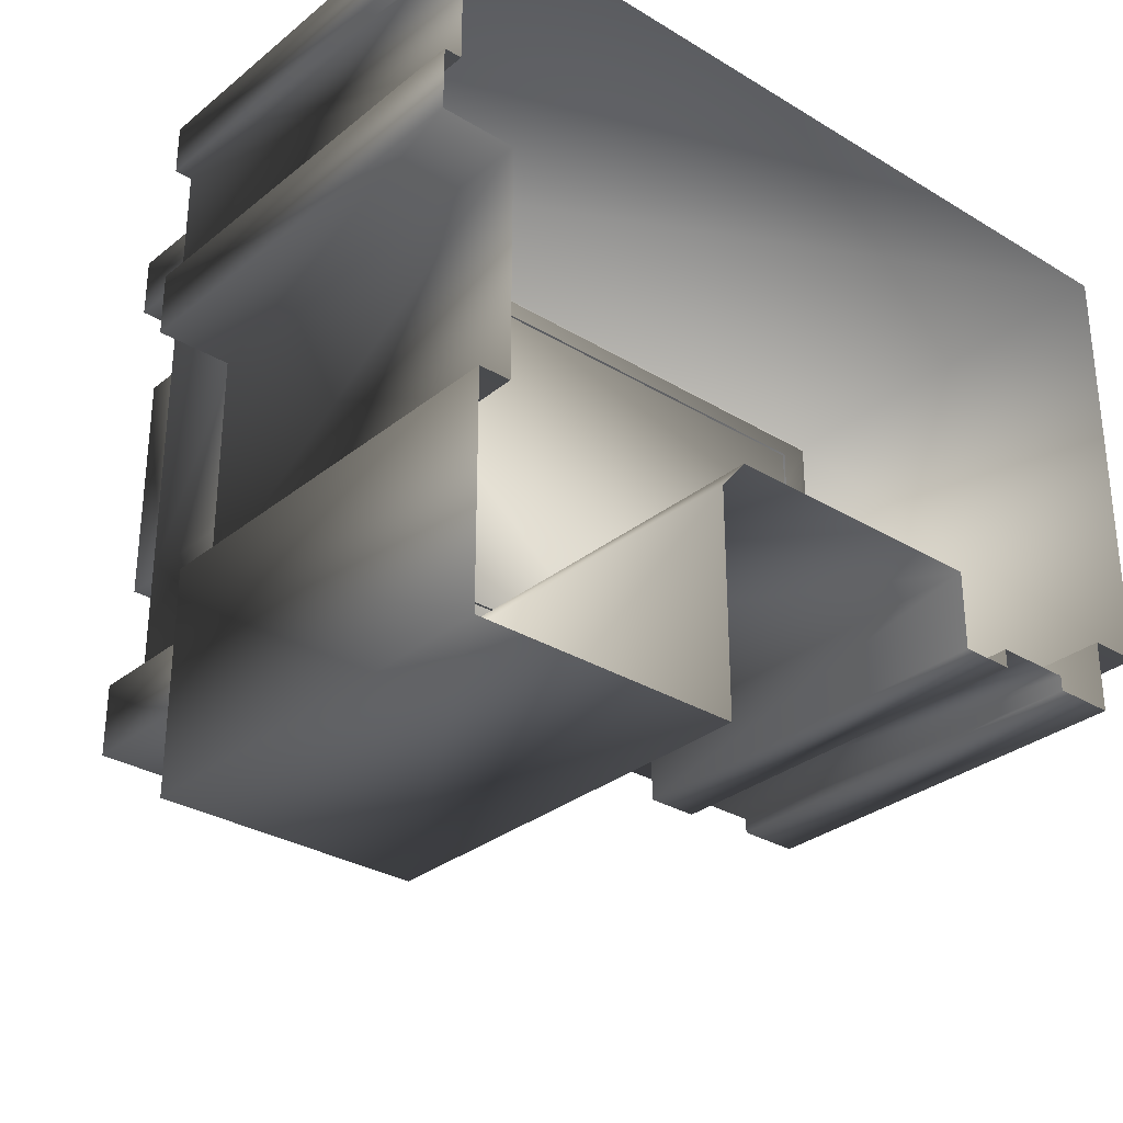
<metadata>
{"format":"obj","ext":"obj","renderer":"f3d","projection":"perspective","resolution":1024,"background":"white","views":[{"elev":-30.7,"azim":-41.1,"up":"+Z"}]}
</metadata>
<code>
g fcbg_cityforest_building_0011
v -9.529 10.19 -8.607
v -8.684 10.19 -3.701
v -9.53 10.19 -3.702
v -3.2 10.19 -8.608
v -3.198 10.19 -3.019
v -2.618 10.19 -2.243
v -8.678 10.19 2.988
v -8.689 10.19 8.529
v 4.715 10.19 -2.241
v -10.15 10.19 4.114
v -10.53 10.19 2.988
v -10.53 10.19 4.113
v -10.15 10.19 7.583
v -10.57 10.19 8.529
v -10.57 10.19 7.583
v 10.58 10.19 8.524
v 9.253 10.19 -2.281
v 10.58 10.19 -2.28
v 5.732 10.19 -3.755
v 4.716 10.19 -4.154
v 5.732 10.19 -4.154
v 8.018 10.19 -3.754
v 9.254 10.19 -4.138
v 8.018 10.19 -4.138
v -8.684 0.002495 8.752
v -10.73 0.002495 8.752
v -10.73 10.38 8.752
v -8.684 10.38 8.752
v 10.73 0.002495 8.752
v -10.57 10.38 8.529
v 10.73 10.38 8.752
v 10.73 0.002495 -2.431
v 10.73 10.38 -2.431
v 10.58 10.38 -2.28
v 10.58 10.38 8.524
v 10.58 10.19 -2.28
v 10.58 10.19 8.524
v -8.689 10.38 8.529
v -8.689 10.19 8.529
v -10.57 10.19 8.529
v 9.395 0.002495 -2.431
v 10.73 0.002495 -2.431
v 10.73 10.38 -2.431
v 9.395 10.38 -2.431
v 9.395 0.002495 -4.261
v 10.58 10.38 -2.28
v 9.395 10.38 -4.261
v 7.828 0.002495 -4.261
v 9.253 10.38 -2.281
v 9.253 10.19 -2.281
v 10.58 10.19 -2.28
v 9.254 10.19 -4.138
v 9.254 10.38 -4.138
v 8.018 10.19 -4.138
v 7.828 10.38 -4.261
v 8.018 10.38 -4.138
v 8.018 10.19 -3.754
v 8.018 10.38 -3.754
v 7.828 10.38 -3.888
v 7.828 0.002495 -3.888
v -9.53 10.19 -3.702
v -9.529 10.38 -8.607
v -9.529 10.19 -8.607
v -9.53 10.38 -3.702
v -8.684 10.19 -3.701
v -9.649 10.38 -3.174
v -9.649 10.38 -8.752
v -9.649 0.002495 -8.752
v -9.649 0.002495 -3.174
v -8.856 0.002495 -3.174
v -8.856 10.38 -3.174
v -8.856 0.002495 2.727
v -8.684 10.38 -3.701
v -8.678 10.19 2.988
v -8.678 10.38 2.988
v -10.53 10.19 2.988
v -8.856 10.38 2.727
v -10.73 0.002495 2.727
v -10.73 10.38 2.727
v -10.73 0.002495 4.325
v -10.53 10.38 2.988
v -10.53 10.19 4.113
v -10.73 10.38 4.325
v -10.53 10.38 4.113
v -10.15 10.19 4.114
v -10.3 10.38 4.325
v -10.3 0.002495 4.325
v -10.15 10.38 4.114
v -10.15 10.19 7.583
v -10.15 10.38 7.583
v -10.57 10.19 7.583
v -10.3 10.38 7.467
v -10.3 0.002495 7.467
v -10.57 10.38 7.583
v -10.57 10.19 8.529
v -10.57 10.38 8.529
v -10.73 10.38 7.467
v -10.73 0.002495 7.467
v -10.73 10.38 8.752
v -10.73 0.002495 8.752
v 5.732 10.19 -3.755
v 8.018 10.38 -3.754
v 8.018 10.19 -3.754
v 5.732 10.38 -3.755
v 5.732 10.19 -4.154
v 7.828 10.38 -3.888
v 5.732 10.38 -4.154
v 4.716 10.19 -4.154
v 5.881 10.38 -3.888
v 7.828 0.002495 -3.888
v 5.881 0.002495 -3.888
v 5.881 10.38 -4.357
v 5.881 0.002495 -4.357
v 4.533 0.002495 -4.357
v 4.533 10.38 -4.357
v 4.533 0.002495 -2.363
v 4.716 10.38 -4.154
v 4.715 10.19 -2.241
v 4.715 10.38 -2.241
v -2.618 10.19 -2.243
v 4.533 10.38 -2.363
v -2.618 10.38 -2.243
v -3.198 10.19 -3.019
v -2.374 10.38 -2.363
v -2.374 0.002495 -2.363
v -3.038 0.002495 -3.174
v -3.198 10.38 -3.019
v -3.2 10.19 -8.608
v -3.038 10.38 -3.174
v -3.2 10.38 -8.608
v -9.529 10.19 -8.607
v -9.529 10.38 -8.607
v -3.038 10.38 -8.752
v -3.038 0.002495 -8.752
v -9.649 10.38 -8.752
v -9.649 0.002495 -8.752
v 6.288 14.25 7.312
v 8.817 14.6 7.238
v 8.899 14.25 7.312
v 6.369 14.6 7.238
v 8.817 14.6 6.27
v 6.369 14.6 6.27
v 6.288 14.25 6.194
v 6.288 14.25 7.312
v 8.899 14.25 7.312
v 8.817 14.6 7.238
v 8.817 14.6 6.27
v 8.899 14.25 6.194
v 8.899 14.25 6.194
v 8.817 14.6 6.27
v 6.369 14.6 6.27
v 6.288 14.25 6.194
v -7.623 14.28 -4.352
v -8.515 14.28 -4.352
v -8.515 14.28 -5.664
v -4.065 14.28 -5.665
v -4.065 14.28 -0.7404
v -7.623 14.28 -0.7377
v -7.623 14.28 6.677
v -4.059 14.28 7.828
v -8.637 14.28 7.828
v -8.639 14.28 6.677
v 9.421 14.28 7.828
v 9.42 14.28 -0.7404
v 9.734 10.12 -1.052
v 9.734 10.12 8.013
v 9.734 14.51 8.013
v 9.734 14.51 -1.052
v 9.421 14.51 7.828
v 9.42 14.51 -0.7404
v 9.42 14.28 -0.7404
v 9.421 14.28 7.828
v -3.774 10.12 -1.052
v 9.734 10.12 -1.052
v 9.734 14.51 -1.052
v -3.774 14.51 -1.052
v 9.42 14.51 -0.7404
v -4.065 14.51 -0.7404
v -4.065 14.28 -0.7404
v 9.42 14.28 -0.7404
v -3.774 10.12 -1.052
v -3.774 14.51 -5.92
v -3.774 10.12 -5.92
v -3.774 14.51 -1.052
v -4.065 14.51 -5.665
v -4.065 14.51 -0.7404
v -4.065 14.28 -5.665
v -4.065 14.28 -0.7404
v -8.749 10.12 -5.92
v -3.774 10.12 -5.92
v -3.774 14.51 -5.92
v -8.749 14.51 -5.92
v -8.749 10.12 -4.13
v -4.065 14.51 -5.665
v -8.749 14.51 -4.13
v -7.877 10.12 -4.13
v -8.515 14.51 -5.664
v -7.877 14.51 -4.13
v -7.877 10.12 -0.7377
v -7.877 14.51 -0.7377
v -7.623 14.51 -0.7377
v -8.515 14.28 -5.664
v -4.065 14.28 -5.665
v -8.515 14.28 -4.352
v -8.515 14.51 -4.352
v -7.623 14.28 -4.352
v -7.623 14.28 -0.7377
v -7.623 14.51 -4.352
v -4.059 14.28 7.828
v 9.421 14.28 7.828
v 9.421 14.51 7.828
v -4.059 14.51 7.828
v -8.637 14.28 7.828
v -4.058 14.51 8.013
v 9.734 14.51 8.013
v 9.734 10.12 8.013
v -4.058 10.12 8.013
v -8.637 14.51 7.828
v -8.836 14.51 8.013
v -8.836 10.12 8.013
v -8.836 10.12 6.482
v -8.639 14.51 6.677
v -8.639 14.28 6.677
v -8.836 14.51 6.482
v -7.877 14.51 6.482
v -7.877 10.12 6.482
v -7.623 14.51 6.677
v -7.623 14.28 6.677
v -7.623 14.28 -0.7377
v -7.623 14.51 -0.7377
v -7.877 14.51 -0.7377
v -7.877 10.12 -0.7377
v -0.6491 16.12 3.22
v -0.6491 17.12 3.22
v 1.348 17.12 3.22
v 1.348 16.12 3.22
v -0.6491 17.12 3.22
v 1.348 17.12 1.952
v -0.6491 17.12 1.952
v -0.6491 16.12 1.952
v -0.6491 16.12 3.22
v 1.348 16.12 3.22
v 1.348 17.12 3.22
v 1.348 17.12 1.952
v 1.348 16.12 1.952
v 1.348 16.12 1.952
v 1.348 17.12 1.952
v -0.6491 17.12 1.952
v -0.6491 16.12 1.952
v 2.566 16.13 3.913
v 3.379 16.89 3.913
v 3.379 16.13 3.913
v 2.566 16.89 3.913
v 3.379 16.89 2.767
v 2.566 16.89 2.767
v 2.566 16.13 2.767
v 2.566 16.13 3.913
v 3.379 16.13 3.913
v 3.379 16.89 3.913
v 3.379 16.89 2.767
v 3.379 16.13 2.767
v 3.379 16.13 2.767
v 3.379 16.89 2.767
v 2.566 16.89 2.767
v 2.566 16.13 2.767
v -2.711 16.13 3.913
v -1.898 16.89 3.913
v -1.898 16.13 3.913
v -2.711 16.89 3.913
v -1.898 16.89 2.767
v -2.711 16.89 2.767
v -2.711 16.13 2.767
v -2.711 16.13 3.913
v -1.898 16.13 3.913
v -1.898 16.89 3.913
v -1.898 16.89 2.767
v -1.898 16.13 2.767
v -1.898 16.13 2.767
v -1.898 16.89 2.767
v -2.711 16.89 2.767
v -2.711 16.13 2.767
v 5.967 16.43 1.585
v 6.194 16.43 2.507
v 5.967 16.43 2.507
v 6.194 16.43 1.585
v 6.65 16.43 1.585
v 6.65 16.43 2.507
v 6.877 16.43 1.585
v 6.877 16.43 2.507
v 6.662 16.43 3.789
v 6.189 16.43 3.789
v 6.189 16.43 4.352
v 6.662 16.43 4.352
v 5.228 16.43 3.789
v 5.228 16.43 4.352
v 6.877 16.43 1.585
v 6.65 16.43 1.585
v 6.65 16.13 1.585
v 6.877 16.13 1.585
v 6.877 16.13 2.507
v 6.877 16.43 2.507
v 6.65 16.13 2.507
v 6.65 16.43 2.507
v 6.662 16.13 3.789
v 6.662 16.43 3.789
v 6.662 16.13 4.352
v 6.662 16.43 4.352
v 5.228 16.13 3.789
v 5.228 16.43 3.789
v 5.228 16.43 4.352
v 5.228 16.13 4.352
v 6.189 16.13 4.352
v 6.189 16.43 4.352
v 6.662 16.43 4.352
v 6.662 16.13 4.352
v 5.228 16.43 3.789
v 5.228 16.13 3.789
v 6.189 16.13 3.789
v 6.189 16.43 3.789
v 6.189 16.43 3.789
v 6.189 16.13 3.789
v 6.194 16.13 2.507
v 6.194 16.43 2.507
v 5.967 16.43 2.507
v 5.967 16.13 2.507
v 5.967 16.13 1.585
v 5.967 16.43 1.585
v 6.194 16.13 1.585
v 6.194 16.43 1.585
v 6.65 16.13 1.585
v 6.65 16.43 1.585
v -3.202 16.13 6.351
v 0.359 16.13 7.085
v -3.202 16.13 7.085
v 0.359 16.13 0.6977
v -4.058 16.13 5.614
v -4.058 16.13 6.351
v 3.92 16.13 6.351
v 3.92 16.13 7.085
v -5.428 16.13 0.6984
v -7.145 16.13 5.613
v -7.144 16.13 -0.1431
v -5.428 16.13 -0.1429
v 4.776 16.13 5.614
v 4.776 16.13 6.351
v 6.146 16.13 0.6984
v 7.863 16.13 5.613
v 7.863 16.13 -0.1431
v 6.146 16.13 -0.1429
v -3.202 16.26 6.351
v -3.349 16.26 7.209
v -3.349 16.26 6.483
v -3.202 16.26 7.085
v -3.202 16.13 7.085
v -3.202 16.13 6.351
v 0.359 16.26 7.209
v 0.359 16.26 7.085
v 0.359 16.13 7.085
v -3.202 16.13 7.085
v 3.92 16.26 7.085
v 3.92 16.13 7.085
v 0.359 14.24 7.209
v -3.349 14.24 7.209
v -3.349 16.26 6.483
v -3.349 14.24 6.483
v 4.067 16.26 7.209
v 4.067 14.24 7.209
v 4.067 16.26 6.483
v 4.067 14.24 6.483
v 3.92 16.26 6.351
v 4.067 16.26 6.483
v 3.92 16.13 7.085
v 3.92 16.13 6.351
v -5.275 14.24 -0.3042
v -7.315 16.26 -0.3042
v -7.315 14.24 -0.3042
v -5.275 16.26 -0.3042
v -7.144 16.26 -0.1431
v -5.275 16.26 0.4983
v -5.275 14.24 0.4983
v 0.359 14.24 0.4983
v -5.428 16.26 -0.1429
v -7.144 16.13 -0.1431
v -5.428 16.13 -0.1429
v -5.428 16.26 0.6984
v -5.428 16.13 0.6984
v 0.359 16.26 0.4983
v 0.359 16.26 0.6977
v 0.359 16.13 0.6977
v 6.146 16.13 0.6984
v 6.146 16.26 0.6984
v 6.146 16.13 -0.1429
v 5.993 16.26 0.4983
v 5.993 14.24 0.4983
v 5.993 14.24 -0.3042
v 6.146 16.26 -0.1429
v 7.863 16.13 -0.1431
v 7.863 16.26 -0.1431
v 5.993 16.26 -0.3042
v 8.033 16.26 -0.3042
v 8.033 14.24 -0.3042
v -7.315 14.24 5.771
v -7.315 14.24 -0.3042
v -7.315 16.26 -0.3042
v -7.315 16.26 5.771
v -7.144 16.26 -0.1431
v -7.145 16.26 5.613
v -7.145 16.13 5.613
v -7.144 16.13 -0.1431
v -7.315 14.24 5.771
v -4.202 16.26 5.771
v -4.202 14.24 5.771
v -7.315 16.26 5.771
v -7.145 16.26 5.613
v -4.058 16.26 5.614
v -4.058 16.13 5.614
v -7.145 16.13 5.613
v -4.202 14.24 6.483
v -4.202 14.24 5.771
v -4.202 16.26 5.771
v -4.202 16.26 6.483
v -3.349 14.24 6.483
v -3.349 16.26 6.483
v -3.202 16.26 6.351
v -4.058 16.26 6.351
v -3.202 16.13 6.351
v -4.058 16.13 6.351
v -4.202 16.26 5.771
v -4.058 16.26 5.614
v -4.058 16.13 6.351
v -4.058 16.13 5.614
v 8.033 14.24 5.771
v 8.033 16.26 -0.3042
v 8.033 14.24 -0.3042
v 8.033 16.26 5.771
v 7.863 16.26 -0.1431
v 7.863 16.26 5.613
v 7.863 16.13 5.613
v 7.863 16.13 -0.1431
v 8.033 14.24 5.771
v 4.92 14.24 5.771
v 4.92 16.26 5.771
v 8.033 16.26 5.771
v 7.863 16.26 5.613
v 4.776 16.26 5.614
v 4.776 16.13 5.614
v 7.863 16.13 5.613
v 4.92 14.24 6.483
v 4.92 16.26 5.771
v 4.92 14.24 5.771
v 4.92 16.26 6.483
v 4.067 14.24 6.483
v 4.067 16.26 6.483
v 3.92 16.26 6.351
v 4.776 16.26 6.351
v 3.92 16.13 6.351
v 4.776 16.13 6.351
v 4.92 16.26 5.771
v 4.776 16.26 5.614
v 4.776 16.13 6.351
v 4.776 16.13 5.614
v -5.26 16.07 3.202
v -5.26 17.04 3.552
v -5.26 16.07 3.552
v -5.26 17.04 3.202
v -4.959 16.07 3.027
v -4.959 17.04 3.727
v -4.959 16.07 3.727
v -4.959 17.04 3.027
v -4.657 16.07 3.202
v -4.657 17.04 3.552
v -4.657 16.07 3.552
v -4.657 17.04 3.202
v -5.182 17.18 3.506
v -4.959 17.18 3.636
v -5.182 17.18 3.247
v -4.735 17.18 3.506
v -4.959 17.25 3.377
v -4.959 17.18 3.117
v -4.735 17.18 3.247
v 2.75 16.07 5.471
v 2.75 17.04 5.821
v 2.75 16.07 5.821
v 2.75 17.04 5.471
v 3.051 16.07 5.296
v 3.051 17.04 5.996
v 3.051 16.07 5.996
v 3.051 17.04 5.296
v 3.353 16.07 5.471
v 3.353 17.04 5.821
v 3.353 16.07 5.821
v 3.353 17.04 5.471
v 2.828 17.18 5.776
v 3.051 17.18 5.905
v 2.828 17.18 5.516
v 3.275 17.18 5.776
v 3.051 17.25 5.646
v 3.051 17.18 5.386
v 3.275 17.18 5.516
v -5.314 14.22 -1.165
v -4.852 15.79 -1.672
v -4.852 14.22 -1.672
v -5.314 15.79 -1.165
v -5.998 14.22 -1.135
v -4.882 15.79 -2.359
v -4.882 14.22 -2.359
v -5.998 15.79 -1.135
v -6.503 14.22 -1.599
v -5.386 15.79 -2.824
v -5.386 14.22 -2.824
v -6.503 15.79 -1.599
v -6.533 14.22 -2.287
v -6.07 15.79 -2.794
v -6.07 14.22 -2.794
v -6.533 15.79 -2.287
v -4.946 15.96 -1.706
v -4.972 15.96 -2.317
v -5.357 15.96 -1.256
v -5.421 15.96 -2.729
v -5.964 15.96 -1.229
v -6.028 15.96 -2.703
v -6.439 15.96 -2.252
v -6.412 15.96 -1.642
v -5.247 16.07 -1.816
v -5.263 16.07 -2.18
v -5.692 16.14 -1.979
v -5.492 16.07 -1.548
v -5.53 16.07 -2.426
v -5.854 16.07 -1.532
v -5.893 16.07 -2.411
v -6.122 16.07 -1.778
v -6.138 16.07 -2.142
g fcbg_cityforest_building_0011_0
f 3 2 1
f 2 4 1
f 5 4 2
f 5 2 6
f 2 7 6
f 7 8 6
f 8 9 6
f 8 7 10
f 10 7 11
f 12 10 11
f 13 8 10
f 8 13 14
f 13 15 14
f 16 9 8
f 17 9 16
f 18 17 16
f 19 9 17
f 9 19 20
f 19 21 20
f 22 19 17
f 22 17 23
f 24 22 23
f 27 26 25
f 28 27 25
f 28 25 29
f 30 27 28
f 31 28 29
f 31 29 32
f 33 31 32
f 33 34 31
f 34 35 31
f 31 35 28
f 35 34 36
f 37 35 36
f 35 38 28
f 38 35 37
f 38 30 28
f 39 38 37
f 30 38 39
f 40 30 39
f 43 42 41
f 44 43 41
f 44 41 45
f 46 43 44
f 47 44 45
f 47 45 48
f 49 46 44
f 44 47 49
f 46 49 50
f 51 46 50
f 50 49 52
f 49 53 52
f 47 53 49
f 52 53 54
f 55 47 48
f 53 47 55
f 53 56 54
f 56 53 55
f 54 56 57
f 56 58 57
f 58 56 59
f 56 55 59
f 59 55 48
f 60 59 48
f 63 62 61
f 62 64 61
f 61 64 65
f 64 62 66
f 62 67 66
f 66 67 68
f 69 66 68
f 66 69 70
f 71 66 70
f 64 66 71
f 71 70 72
f 64 73 65
f 73 64 71
f 65 73 74
f 73 75 74
f 75 73 71
f 74 75 76
f 77 71 72
f 77 75 71
f 77 72 78
f 79 77 78
f 77 79 75
f 79 78 80
f 75 81 76
f 79 81 75
f 76 81 82
f 83 79 80
f 81 79 83
f 81 84 82
f 84 81 83
f 82 84 85
f 86 83 80
f 84 83 86
f 87 86 80
f 84 88 85
f 88 84 86
f 85 88 89
f 88 90 89
f 90 88 86
f 89 90 91
f 92 86 87
f 92 90 86
f 93 92 87
f 90 94 91
f 90 92 94
f 91 94 95
f 94 96 95
f 97 92 93
f 92 97 94
f 96 94 97
f 98 97 93
f 99 96 97
f 97 98 100
f 99 97 100
f 103 102 101
f 102 104 101
f 101 104 105
f 104 102 106
f 104 107 105
f 105 107 108
f 109 104 106
f 109 106 110
f 111 109 110
f 109 112 104
f 112 109 111
f 112 107 104
f 113 112 111
f 112 113 114
f 115 112 114
f 107 112 115
f 115 114 116
f 107 117 108
f 117 107 115
f 108 117 118
f 117 119 118
f 119 117 115
f 118 119 120
f 121 115 116
f 121 119 115
f 119 122 120
f 122 119 121
f 120 122 123
f 124 121 116
f 124 122 121
f 125 124 116
f 124 125 126
f 122 127 123
f 122 124 127
f 123 127 128
f 129 124 126
f 124 129 127
f 127 130 128
f 127 129 130
f 128 130 131
f 130 132 131
f 133 129 126
f 129 133 130
f 132 130 133
f 134 133 126
f 135 132 133
f 133 134 136
f 135 133 136
f 139 138 137
f 138 140 137
f 138 141 140
f 141 142 140
f 140 142 143
f 144 140 143
f 147 146 145
f 148 147 145
f 151 150 149
f 152 151 149
f 155 154 153
f 156 155 153
f 156 153 157
f 153 158 157
f 157 158 159
f 160 157 159
f 161 160 159
f 162 161 159
f 157 160 163
f 164 157 163
f 167 166 165
f 168 167 165
f 167 168 169
f 168 170 169
f 169 170 171
f 172 169 171
f 175 174 173
f 176 175 173
f 175 176 177
f 176 178 177
f 177 178 179
f 180 177 179
f 183 182 181
f 182 184 181
f 182 185 184
f 185 186 184
f 186 185 187
f 188 186 187
f 191 190 189
f 192 191 189
f 192 189 193
f 191 192 194
f 195 192 193
f 195 193 196
f 192 197 194
f 192 195 197
f 198 195 196
f 198 196 199
f 200 198 199
f 200 201 198
f 194 197 202
f 203 194 202
f 202 197 204
f 195 205 197
f 197 205 204
f 205 195 198
f 204 205 206
f 201 207 206
f 201 208 198
f 208 205 198
f 205 208 206
f 208 201 206
f 211 210 209
f 212 211 209
f 212 209 213
f 211 212 214
f 215 211 214
f 215 214 216
f 214 217 216
f 218 212 213
f 212 218 214
f 214 219 217
f 218 219 214
f 219 220 217
f 220 219 221
f 222 218 213
f 223 222 213
f 219 218 224
f 219 224 221
f 218 222 224
f 224 225 221
f 224 222 225
f 225 226 221
f 227 222 223
f 222 227 225
f 228 227 223
f 227 228 229
f 230 227 229
f 227 230 225
f 230 231 225
f 225 231 226
f 231 232 226
f 235 234 233
f 236 235 233
f 235 238 237
f 238 239 237
f 237 239 240
f 241 237 240
f 244 243 242
f 245 244 242
f 248 247 246
f 249 248 246
f 252 251 250
f 251 253 250
f 251 254 253
f 254 255 253
f 253 255 256
f 257 253 256
f 260 259 258
f 261 260 258
f 264 263 262
f 265 264 262
f 268 267 266
f 267 269 266
f 267 270 269
f 270 271 269
f 269 271 272
f 273 269 272
f 276 275 274
f 277 276 274
f 280 279 278
f 281 280 278
f 284 283 282
f 283 285 282
f 285 283 286
f 283 287 286
f 286 287 288
f 287 289 288
f 287 283 290
f 283 291 290
f 291 292 290
f 292 293 290
f 292 291 294
f 295 292 294
f 298 297 296
f 299 298 296
f 299 296 300
f 296 301 300
f 302 300 301
f 303 302 301
f 302 303 304
f 303 305 304
f 304 305 306
f 305 307 306
f 310 309 308
f 311 310 308
f 311 312 310
f 312 313 310
f 313 312 314
f 312 315 314
f 318 317 316
f 319 318 316
f 322 321 320
f 323 322 320
f 322 323 324
f 325 322 324
f 325 324 326
f 324 327 326
f 328 326 327
f 329 328 327
f 330 328 329
f 331 330 329
f 334 333 332
f 332 333 335
f 336 332 335
f 337 332 336
f 333 338 335
f 333 339 338
f 340 336 335
f 341 336 340
f 341 340 342
f 340 343 342
f 338 344 335
f 338 345 344
f 344 346 335
f 344 347 346
f 346 347 348
f 349 346 348
f 352 351 350
f 351 353 350
f 350 353 354
f 355 350 354
f 353 351 356
f 357 353 356
f 353 357 358
f 359 353 358
f 357 360 358
f 360 357 356
f 360 361 358
f 356 351 362
f 351 363 362
f 351 364 363
f 364 365 363
f 366 356 362
f 366 360 356
f 367 366 362
f 368 366 367
f 369 368 367
f 360 366 370
f 366 371 370
f 360 370 372
f 370 373 372
f 376 375 374
f 375 377 374
f 375 378 377
f 377 379 374
f 379 380 374
f 380 379 381
f 378 382 377
f 377 382 379
f 382 378 383
f 384 382 383
f 385 382 384
f 382 385 379
f 386 385 384
f 379 387 381
f 379 385 387
f 388 385 386
f 385 388 387
f 389 388 386
f 388 389 390
f 391 388 390
f 388 391 387
f 391 390 392
f 387 393 381
f 391 393 387
f 393 394 381
f 394 393 395
f 396 391 392
f 391 396 393
f 396 392 397
f 398 396 397
f 396 399 393
f 396 398 399
f 393 399 395
f 398 400 399
f 399 400 395
f 400 401 395
f 404 403 402
f 405 404 402
f 406 404 405
f 407 406 405
f 406 407 408
f 409 406 408
f 412 411 410
f 411 413 410
f 413 411 414
f 411 415 414
f 414 415 416
f 417 414 416
f 420 419 418
f 421 420 418
f 421 418 422
f 423 421 422
f 421 423 424
f 425 421 424
f 425 424 426
f 427 425 426
f 428 421 425
f 429 428 425
f 429 425 430
f 431 429 430
f 434 433 432
f 433 435 432
f 433 436 435
f 436 437 435
f 437 436 438
f 436 439 438
f 442 441 440
f 443 442 440
f 442 443 444
f 445 442 444
f 445 444 446
f 444 447 446
f 450 449 448
f 449 451 448
f 448 451 452
f 451 453 452
f 453 451 454
f 451 455 454
f 454 455 456
f 455 457 456
f 451 458 455
f 458 459 455
f 455 459 460
f 459 461 460
f 464 463 462
f 463 465 462
f 462 465 466
f 467 463 464
f 468 467 464
f 465 469 466
f 466 469 470
f 471 467 468
f 472 471 468
f 470 473 472
f 469 473 470
f 473 471 472
f 463 474 465
f 467 475 463
f 475 474 463
f 465 476 469
f 474 476 465
f 471 477 467
f 477 475 467
f 475 478 474
f 474 478 476
f 477 478 475
f 476 479 469
f 469 479 473
f 476 478 479
f 480 477 471
f 473 480 471
f 479 480 473
f 480 478 477
f 479 478 480
f 483 482 481
f 482 484 481
f 481 484 485
f 486 482 483
f 487 486 483
f 484 488 485
f 485 488 489
f 490 486 487
f 491 490 487
f 489 492 491
f 488 492 489
f 492 490 491
f 482 493 484
f 486 494 482
f 494 493 482
f 484 495 488
f 493 495 484
f 490 496 486
f 496 494 486
f 494 497 493
f 493 497 495
f 496 497 494
f 495 498 488
f 488 498 492
f 495 497 498
f 499 496 490
f 492 499 490
f 498 499 492
f 499 497 496
f 498 497 499
f 502 501 500
f 501 503 500
f 500 503 504
f 505 501 502
f 506 505 502
f 503 507 504
f 504 507 508
f 509 505 506
f 510 509 506
f 507 511 508
f 508 511 512
f 513 509 510
f 514 513 510
f 512 515 514
f 511 515 512
f 515 513 514
f 501 516 503
f 505 517 501
f 517 516 501
f 503 518 507
f 516 518 503
f 509 519 505
f 519 517 505
f 507 520 511
f 518 520 507
f 513 521 509
f 521 519 509
f 515 522 513
f 522 521 513
f 511 523 515
f 520 523 511
f 523 522 515
f 516 524 518
f 517 525 516
f 525 524 516
f 525 526 524
f 524 527 518
f 518 527 520
f 524 526 527
f 528 525 517
f 519 528 517
f 528 526 525
f 527 529 520
f 520 529 523
f 527 526 529
f 530 528 519
f 530 526 528
f 521 530 519
f 529 531 523
f 523 531 522
f 529 526 531
f 532 530 521
f 522 532 521
f 531 532 522
f 532 526 530
f 531 526 532

</code>
